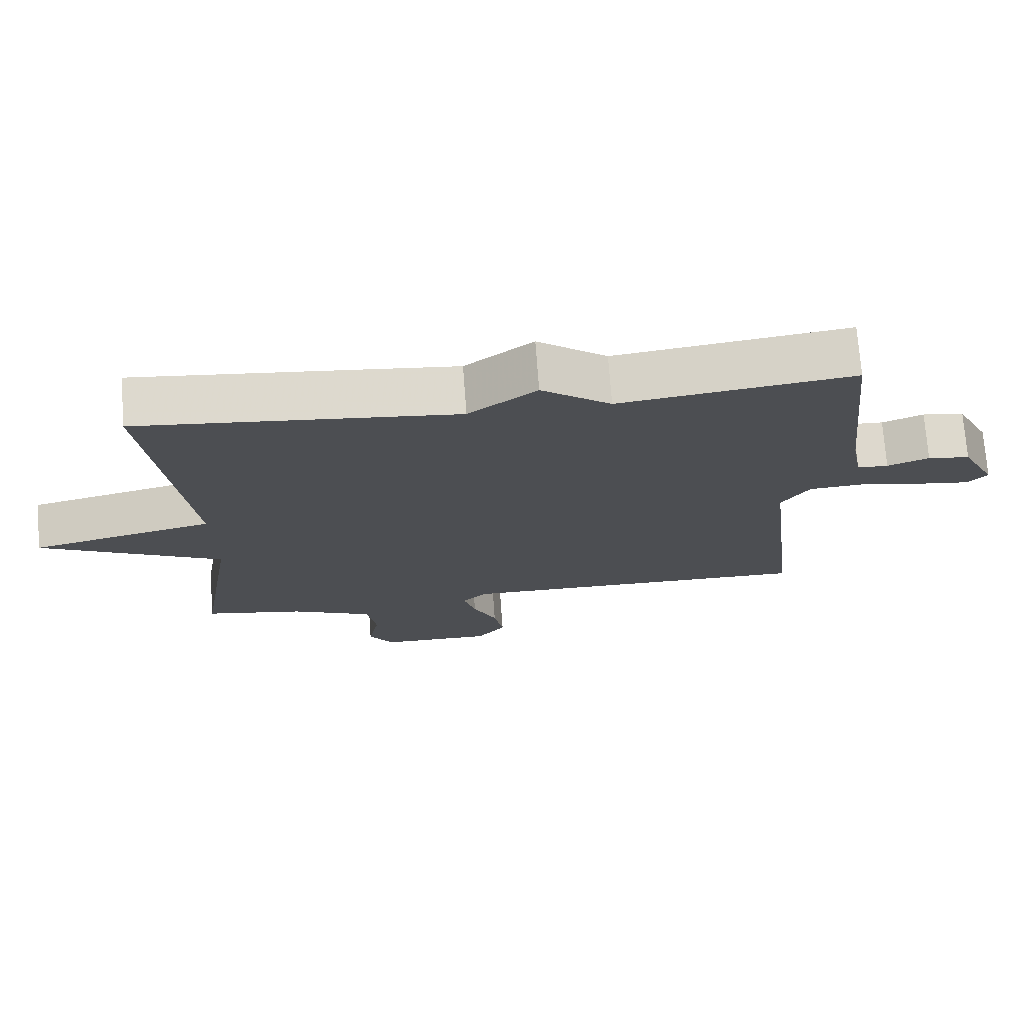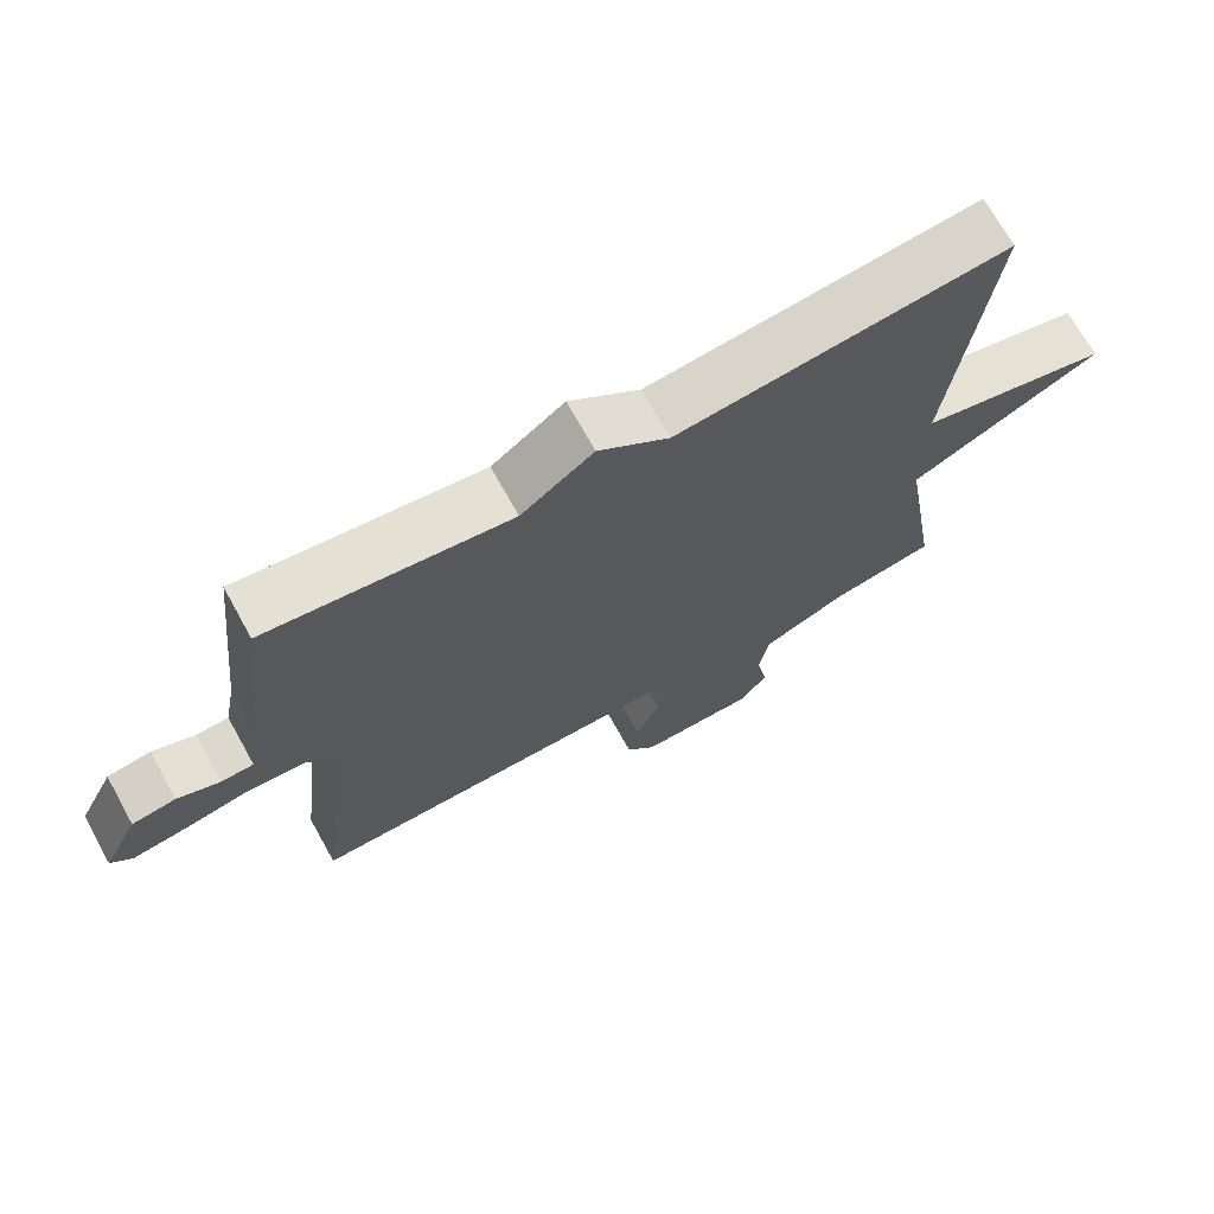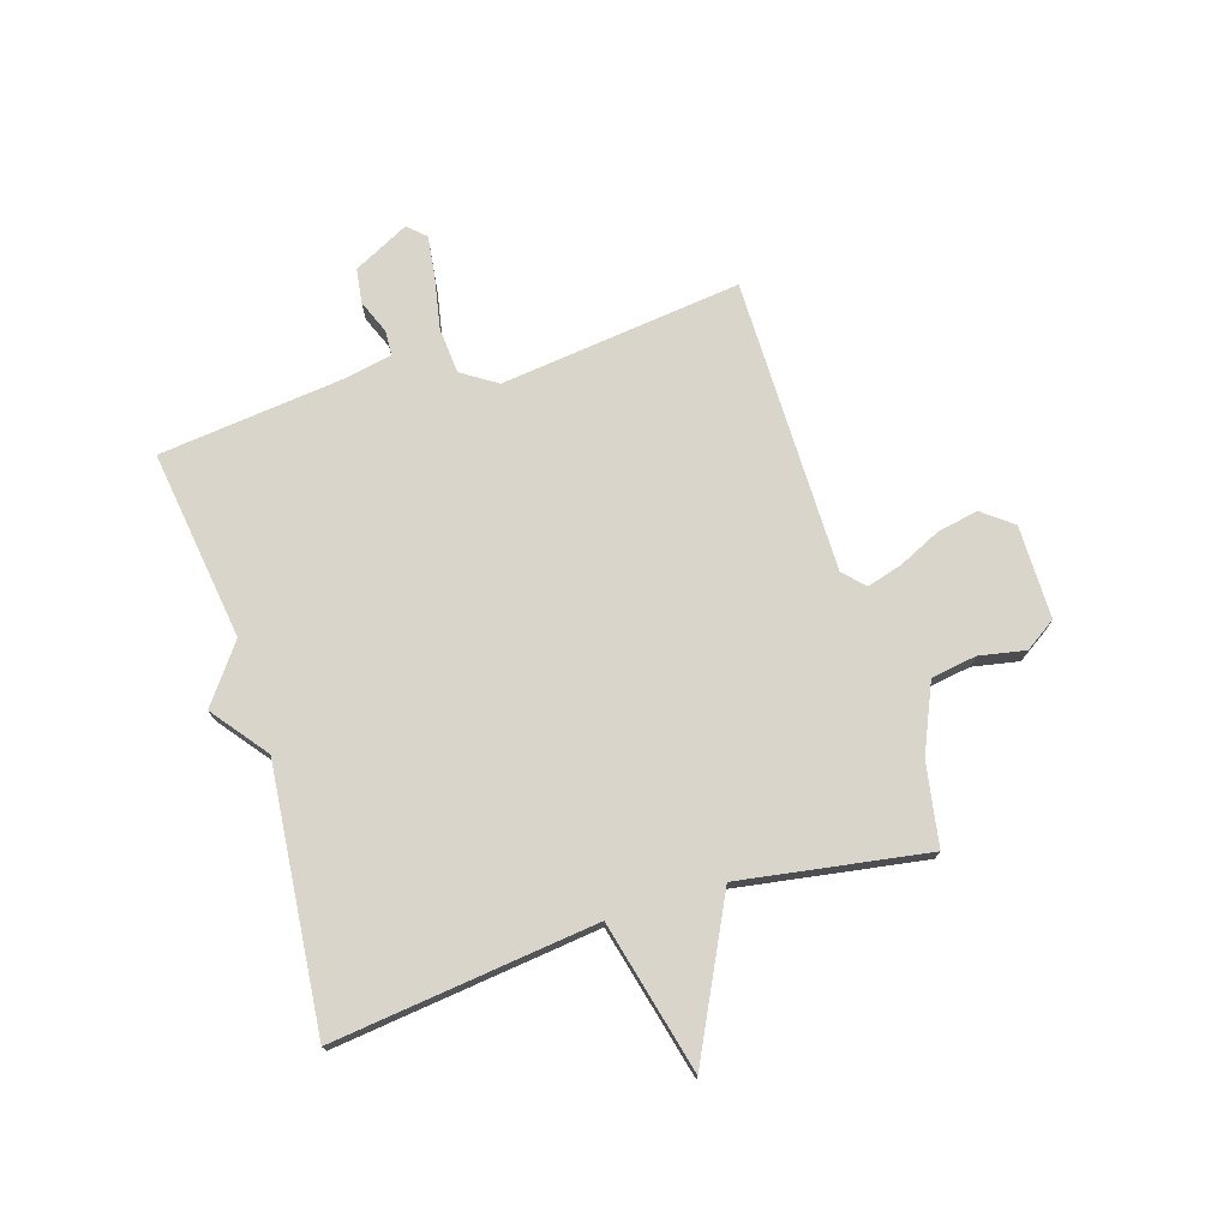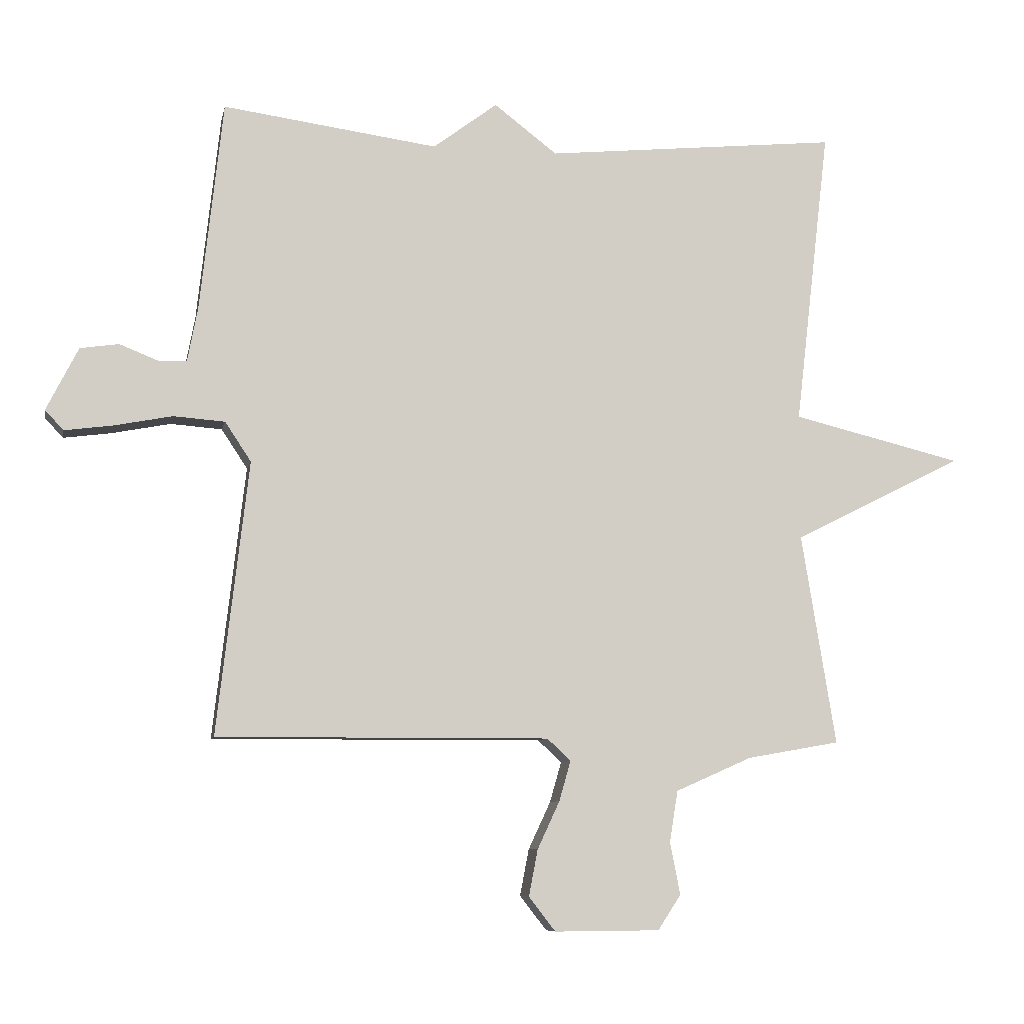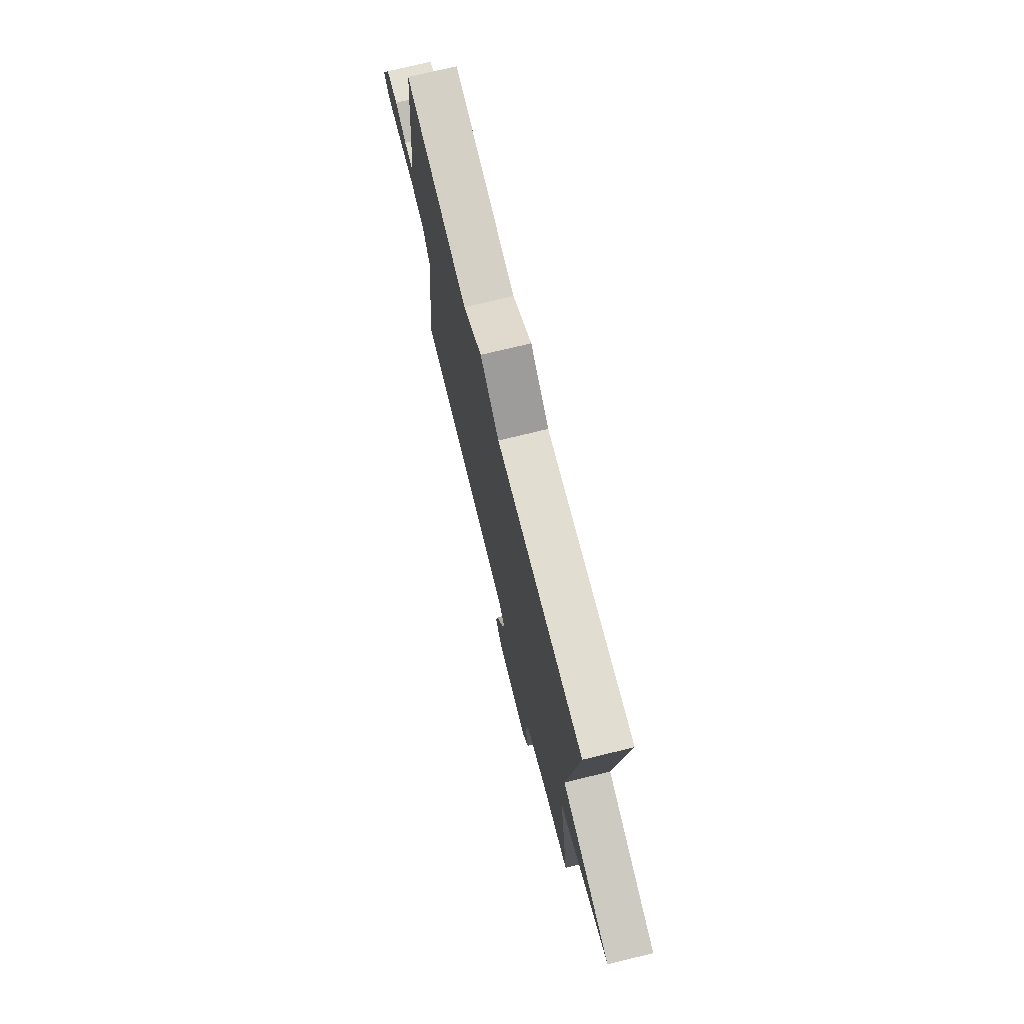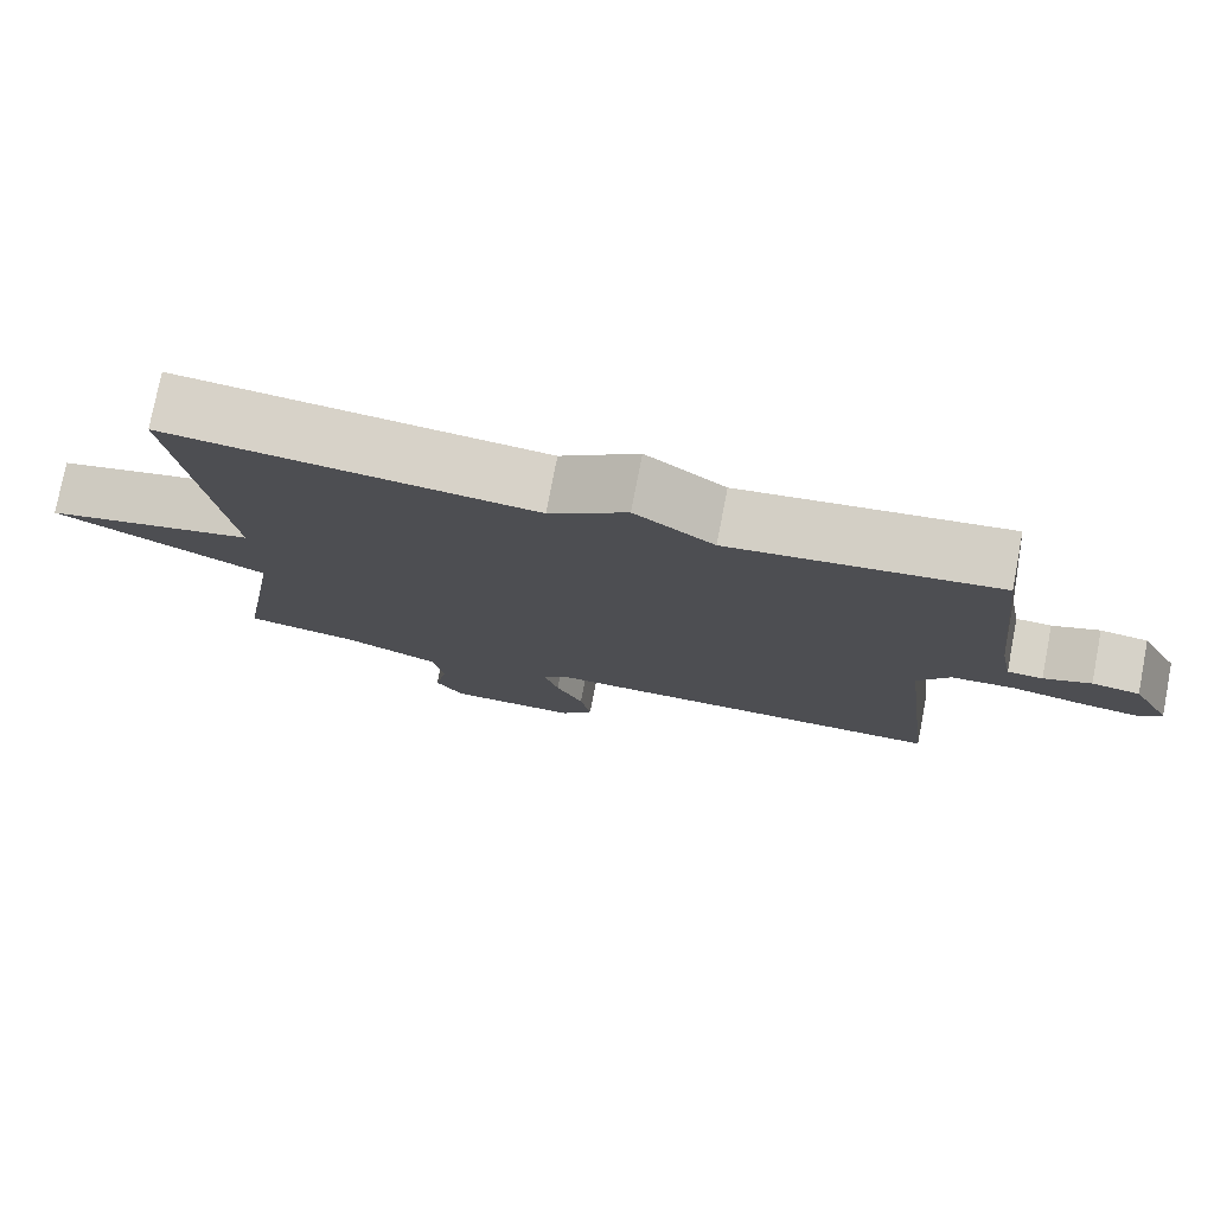
<metadata>
{"format":"obj","ext":"obj","renderer":"f3d","projection":"perspective","resolution":1024,"background":"white","views":[{"elev":73.0,"azim":175.8,"up":"+Z"},{"elev":70.6,"azim":-29.1,"up":"+Z"},{"elev":74.3,"azim":72.5,"up":"+Y"},{"elev":-8.0,"azim":-11.2,"up":"+Z"},{"elev":73.6,"azim":76.3,"up":"+Z"},{"elev":77.3,"azim":-169.1,"up":"+Z"}]}
</metadata>
<code>
v -0.5 0.07 0.5
v -0.162 0.07 0.454
v -0.061 0.07 0.53
v 0.038 0.07 0.454
v 0.5 0.07 0.5
v 0.446 0.07 0.032
v 0.714 0.07 -0.033
v 0.446 0.07 -0.168
v 0.5 0.07 -0.5
v 0.354 0.07 -0.526
v 0.234 0.07 -0.579
v 0.221 0.07 -0.66
v 0.237 0.07 -0.742
v 0.201 0.07 -0.797
v 0.035 0.07 -0.798
v -0.007 0.07 -0.744
v 0.007 0.07 -0.671
v 0.042 0.07 -0.596
v 0.06 0.07 -0.533
v 0.023 0.07 -0.498
v -0.5 0.07 -0.5
v -0.45 0.07 -0.071
v -0.491 0.07 -0.009
v -0.572 0.07 -0.003
v -0.664 0.07 -0.021
v -0.739 0.07 -0.031
v -0.768 0.07 0
v -0.718 0.07 0.099
v -0.657 0.07 0.108
v -0.597 0.07 0.084
v -0.552 0.07 0.086
v -0.536 0.07 0.171
v -0.5 0 0.5
v -0.162 0 0.454
v -0.061 0 0.53
v 0.038 0 0.454
v 0.5 0 0.5
v 0.446 0 0.032
v 0.714 0 -0.033
v 0.446 0 -0.168
v 0.5 0 -0.5
v 0.354 0 -0.526
v 0.234 0 -0.579
v 0.221 0 -0.66
v 0.237 0 -0.742
v 0.201 0 -0.797
v 0.035 0 -0.798
v -0.007 0 -0.744
v 0.007 0 -0.671
v 0.042 0 -0.596
v 0.06 0 -0.533
v 0.023 0 -0.498
v -0.5 0 -0.5
v -0.45 0 -0.071
v -0.491 0 -0.009
v -0.572 0 -0.003
v -0.664 0 -0.021
v -0.739 0 -0.031
v -0.768 0 0
v -0.718 0 0.099
v -0.657 0 0.108
v -0.597 0 0.084
v -0.552 0 0.086
v -0.536 0 0.171
f 28 29 30
f 27 28 30
f 26 27 30
f 25 26 30
f 24 25 30
f 23 24 30 31
f 22 23 31 32
f 20 21 22
f 16 17 18
f 15 16 18
f 14 15 18
f 13 14 18
f 12 13 18
f 11 12 18 19
f 10 11 19 20
f 32 1 2
f 22 32 2
f 20 22 2
f 10 20 2
f 9 10 2
f 8 9 2
f 8 2 3 4
f 6 7 8
f 6 8 4
f 4 5 6
f 62 61 60
f 62 60 59
f 62 59 58
f 62 58 57
f 62 57 56
f 63 62 56 55
f 64 63 55 54
f 54 53 52
f 50 49 48
f 50 48 47
f 50 47 46
f 50 46 45
f 50 45 44
f 51 50 44 43
f 52 51 43 42
f 34 33 64
f 34 64 54
f 34 54 52
f 34 52 42
f 34 42 41
f 34 41 40
f 36 35 34 40
f 40 39 38
f 36 40 38
f 38 37 36
f 1 33 34 2
f 2 34 35 3
f 3 35 36 4
f 4 36 37 5
f 5 37 38 6
f 6 38 39 7
f 7 39 40 8
f 8 40 41 9
f 9 41 42 10
f 10 42 43 11
f 11 43 44 12
f 12 44 45 13
f 13 45 46 14
f 14 46 47 15
f 15 47 48 16
f 16 48 49 17
f 17 49 50 18
f 18 50 51 19
f 19 51 52 20
f 20 52 53 21
f 21 53 54 22
f 22 54 55 23
f 23 55 56 24
f 24 56 57 25
f 25 57 58 26
f 26 58 59 27
f 27 59 60 28
f 28 60 61 29
f 29 61 62 30
f 30 62 63 31
f 31 63 64 32
f 32 64 33 1

</code>
